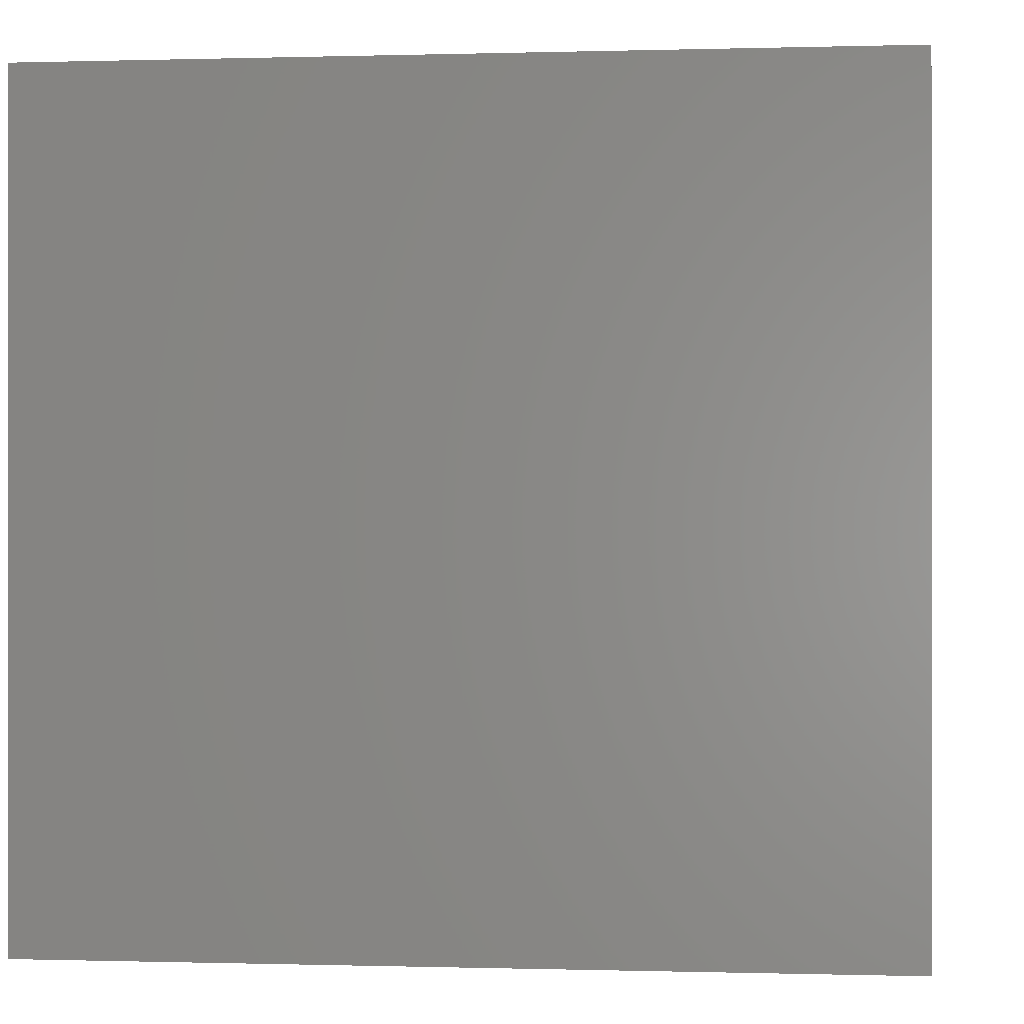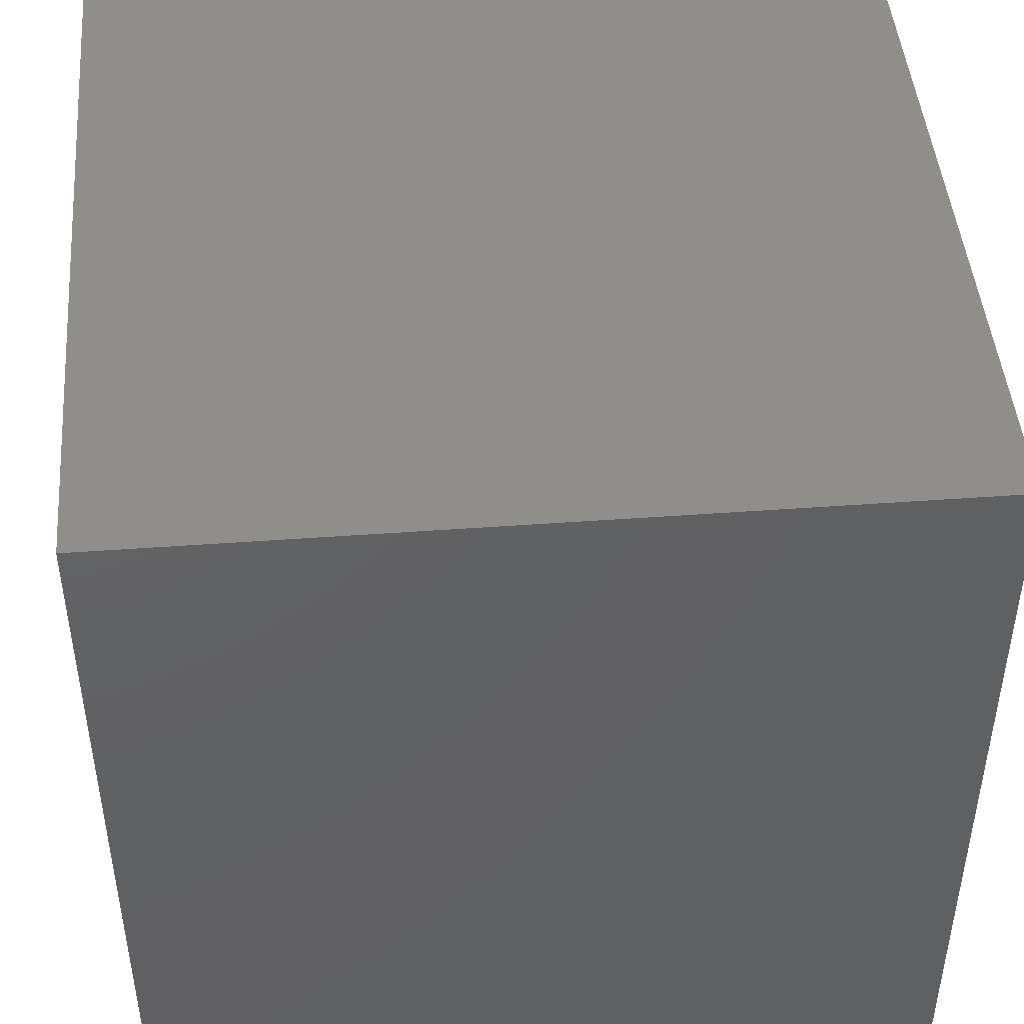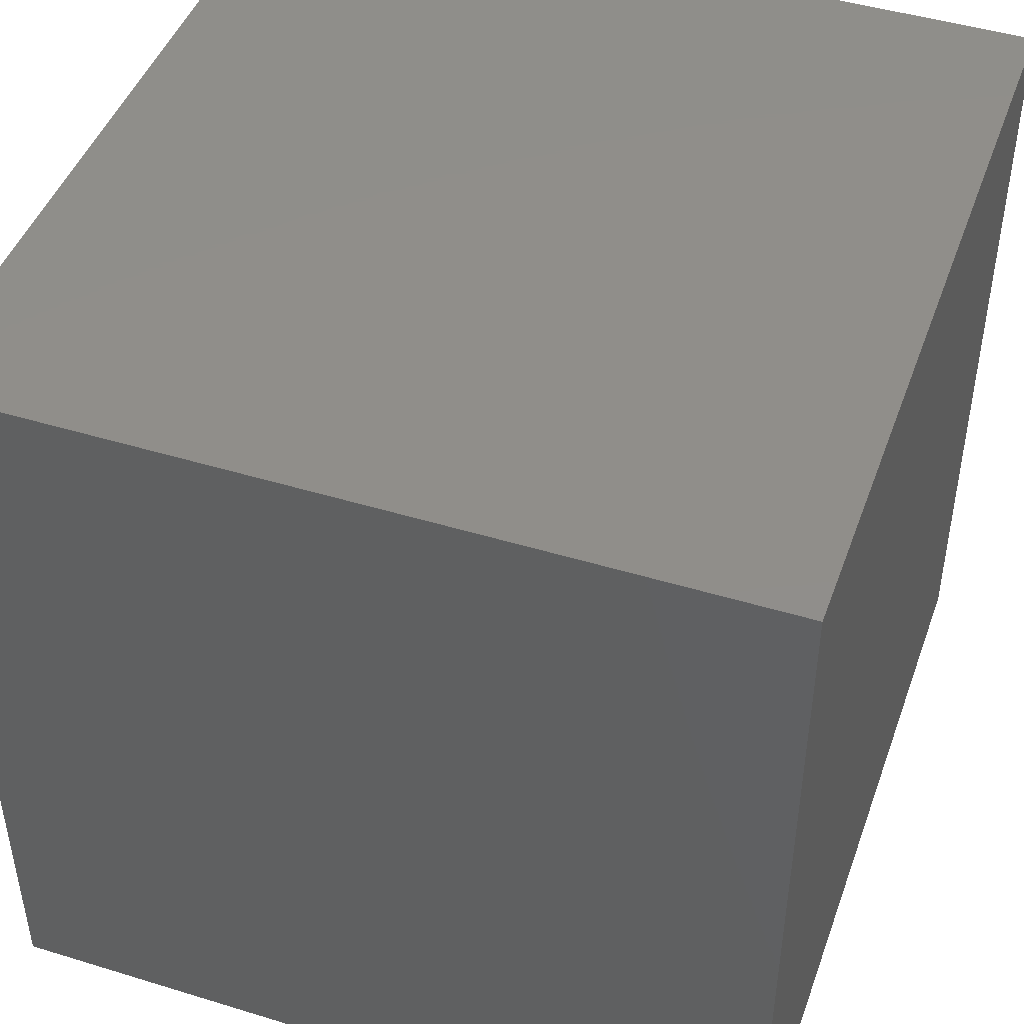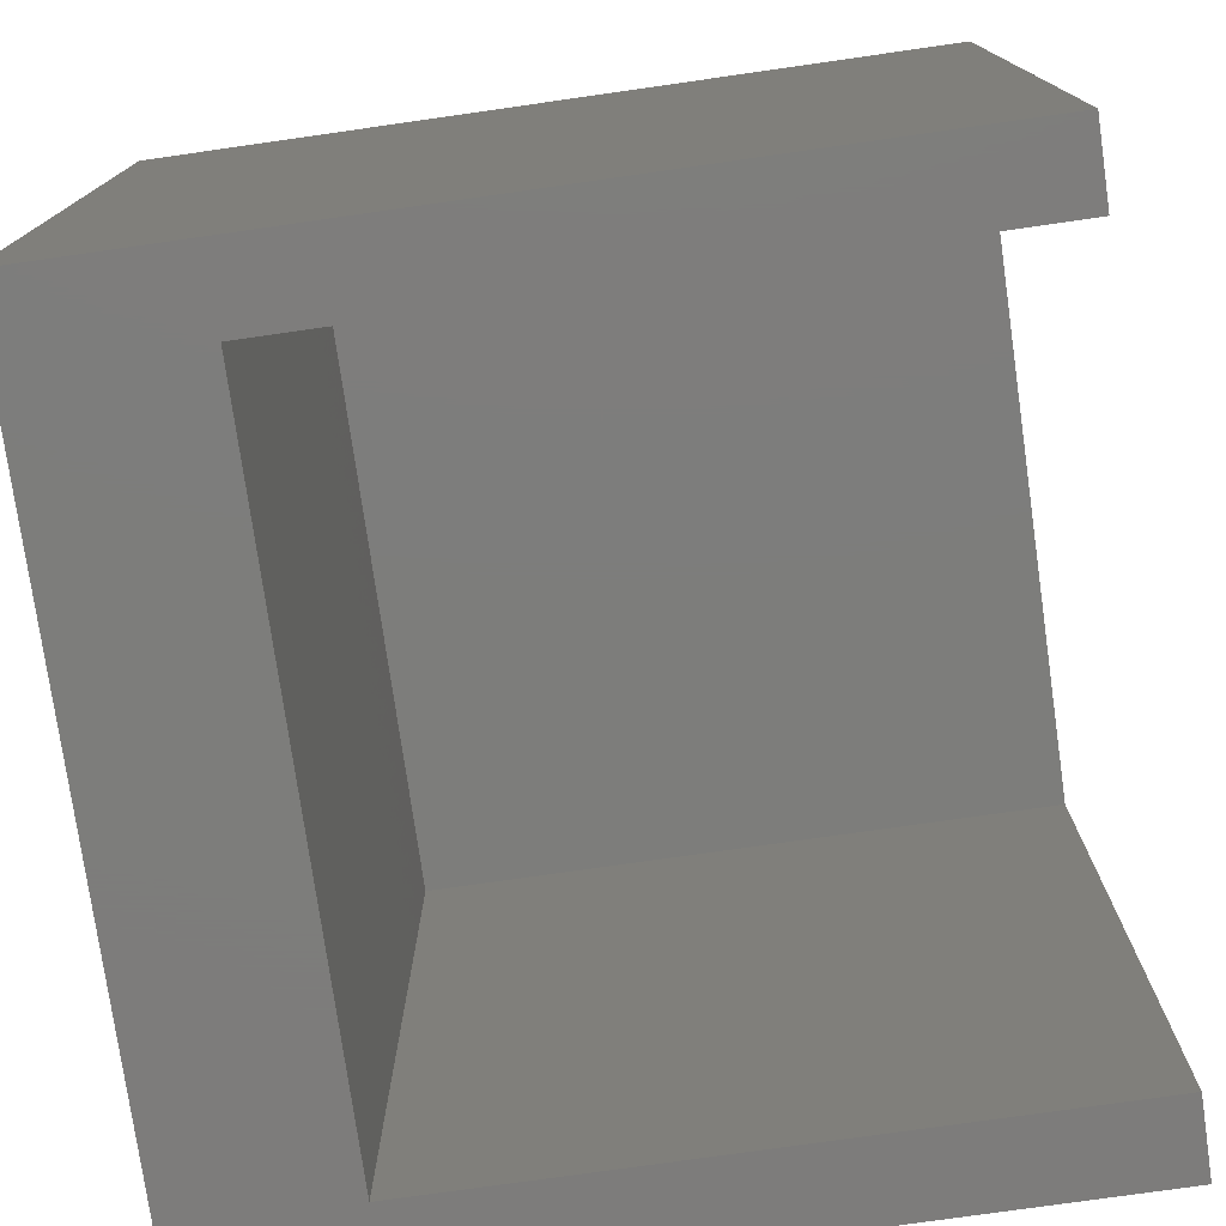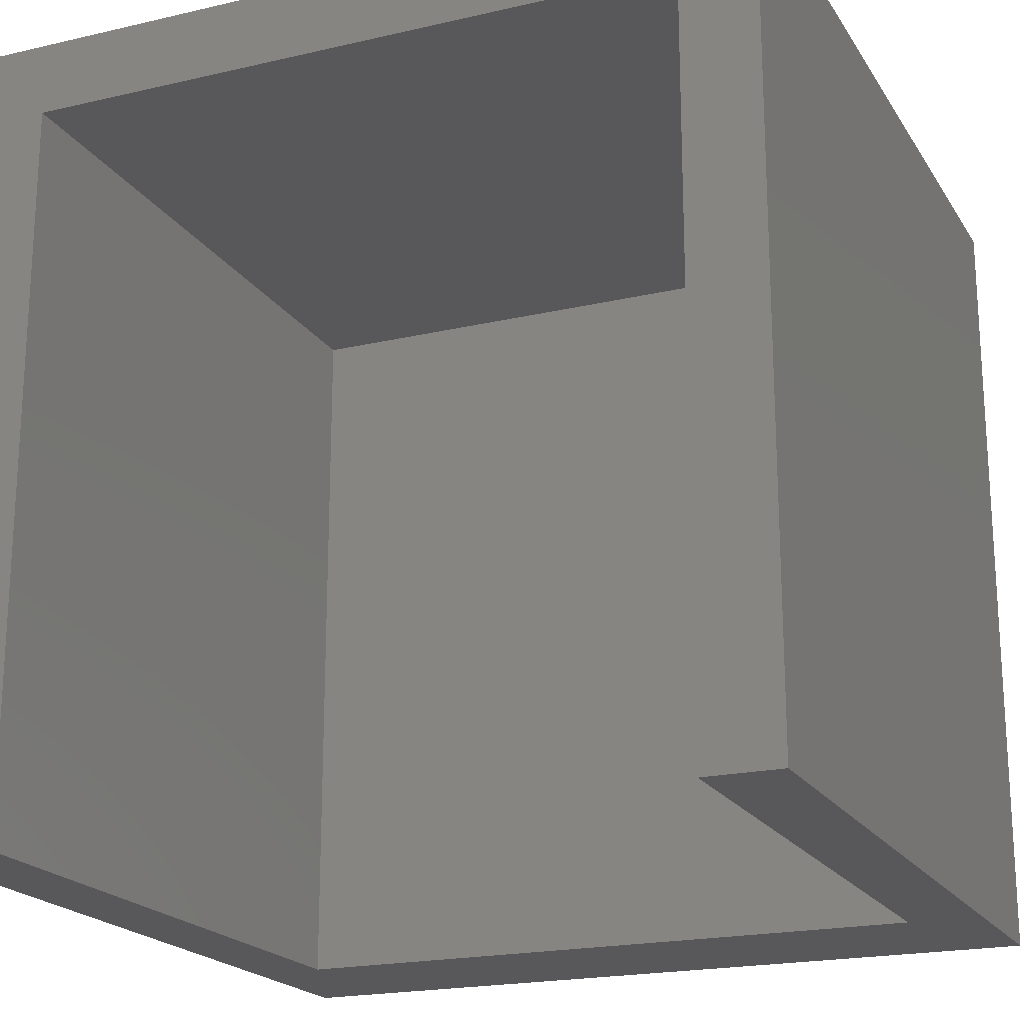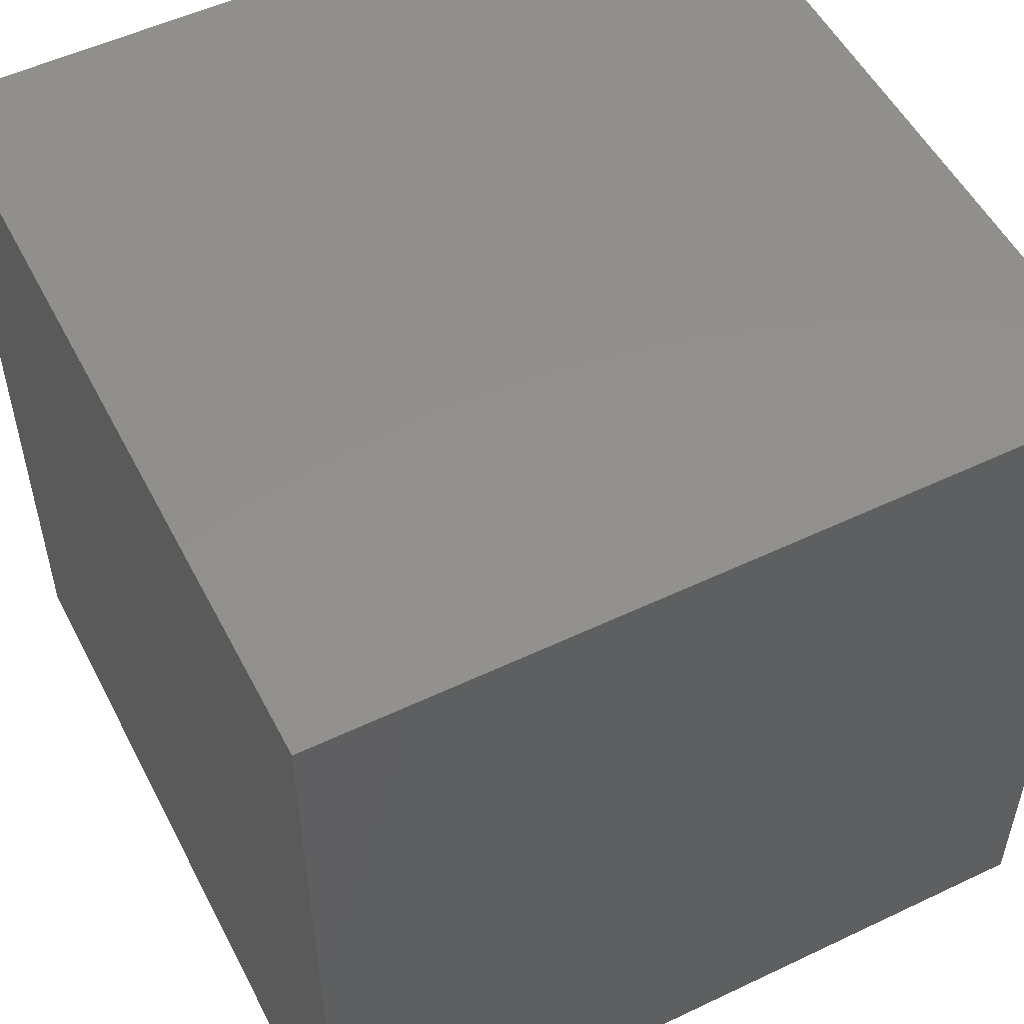
<metadata>
{"format":"stl","ext":"stl","renderer":"f3d","projection":"perspective","resolution":1024,"background":"white","views":[{"elev":-0.2,"azim":-173.7,"up":"+Z"},{"elev":46.0,"azim":-94.8,"up":"+Y"},{"elev":45.7,"azim":109.4,"up":"+Y"},{"elev":-76.5,"azim":-81.9,"up":"+Y"},{"elev":-20.1,"azim":23.2,"up":"+Y"},{"elev":53.0,"azim":-117.0,"up":"+Y"}]}
</metadata>
<code>
# stl→obj: 16 verts, 28 faces
v 0 0 0
v 0 0 26.5
v 0 27 0
v 0 27 26.5
v 2.5 0 5.5
v 27 0 0
v 2.5 0 26.5
v 27 0 26.5
v 24.5 0 26.5
v 24.5 0 5.5
v 27 27 0
v 27 27 26.5
v 24.5 24.5 26.5
v 2.5 24.5 26.5
v 2.5 24.5 5.5
v 24.5 24.5 5.5
f 1 2 3
f 3 2 4
f 5 1 6
f 5 7 2
f 8 9 6
f 9 10 6
f 2 1 5
f 10 5 6
f 1 3 6
f 6 3 11
f 3 4 11
f 11 4 12
f 4 2 7
f 13 4 14
f 14 4 7
f 12 4 13
f 8 13 9
f 12 13 8
f 7 5 15
f 14 7 15
f 15 5 10
f 16 15 10
f 10 9 16
f 16 9 13
f 8 6 11
f 12 8 11
f 14 15 16
f 13 14 16

</code>
